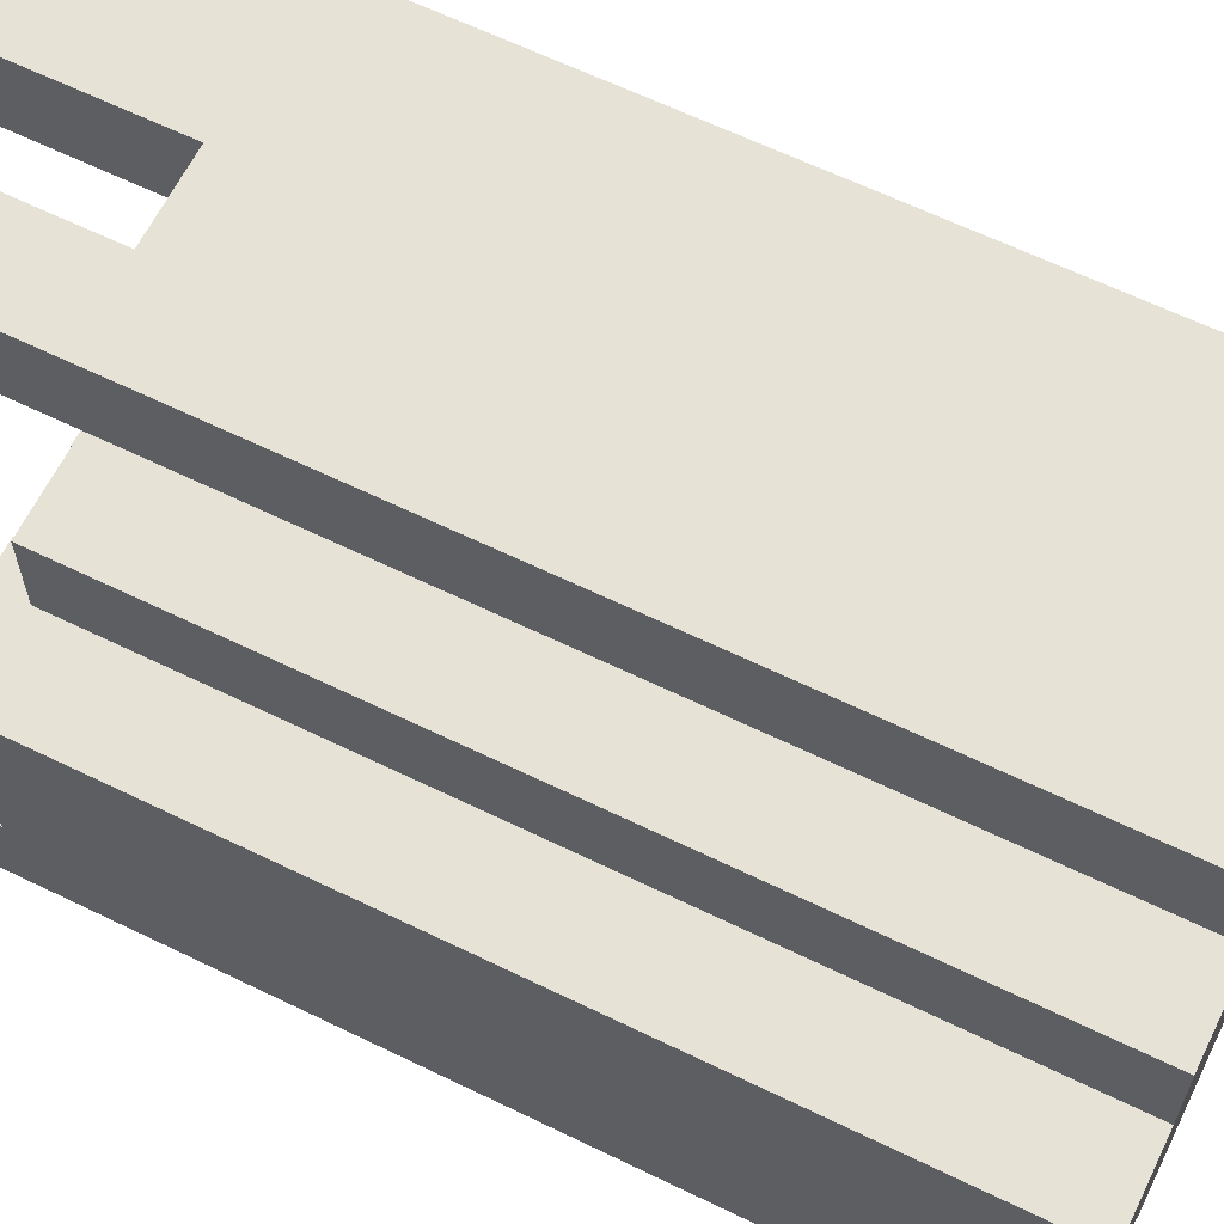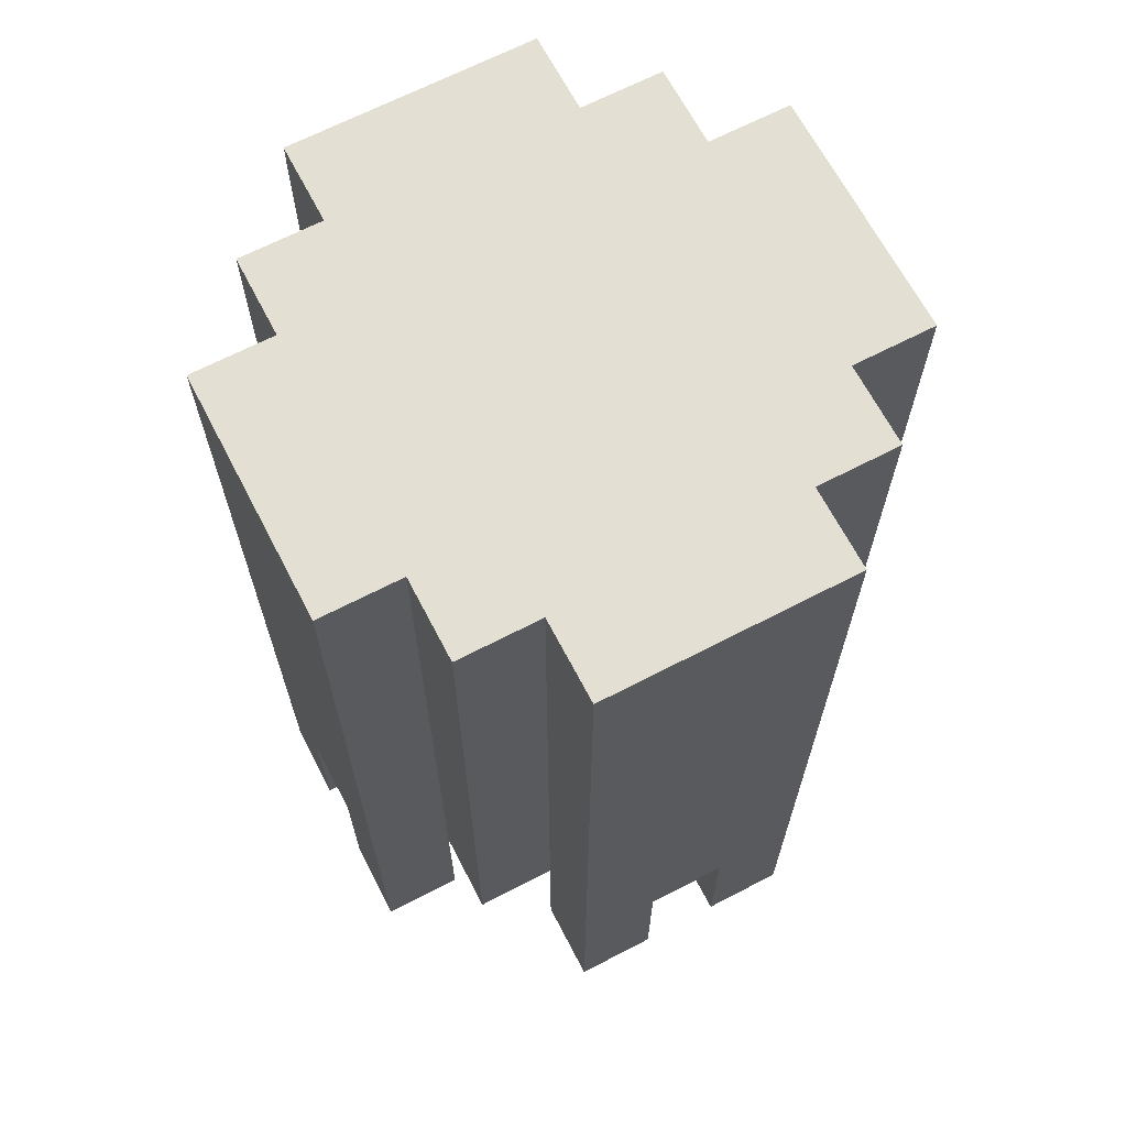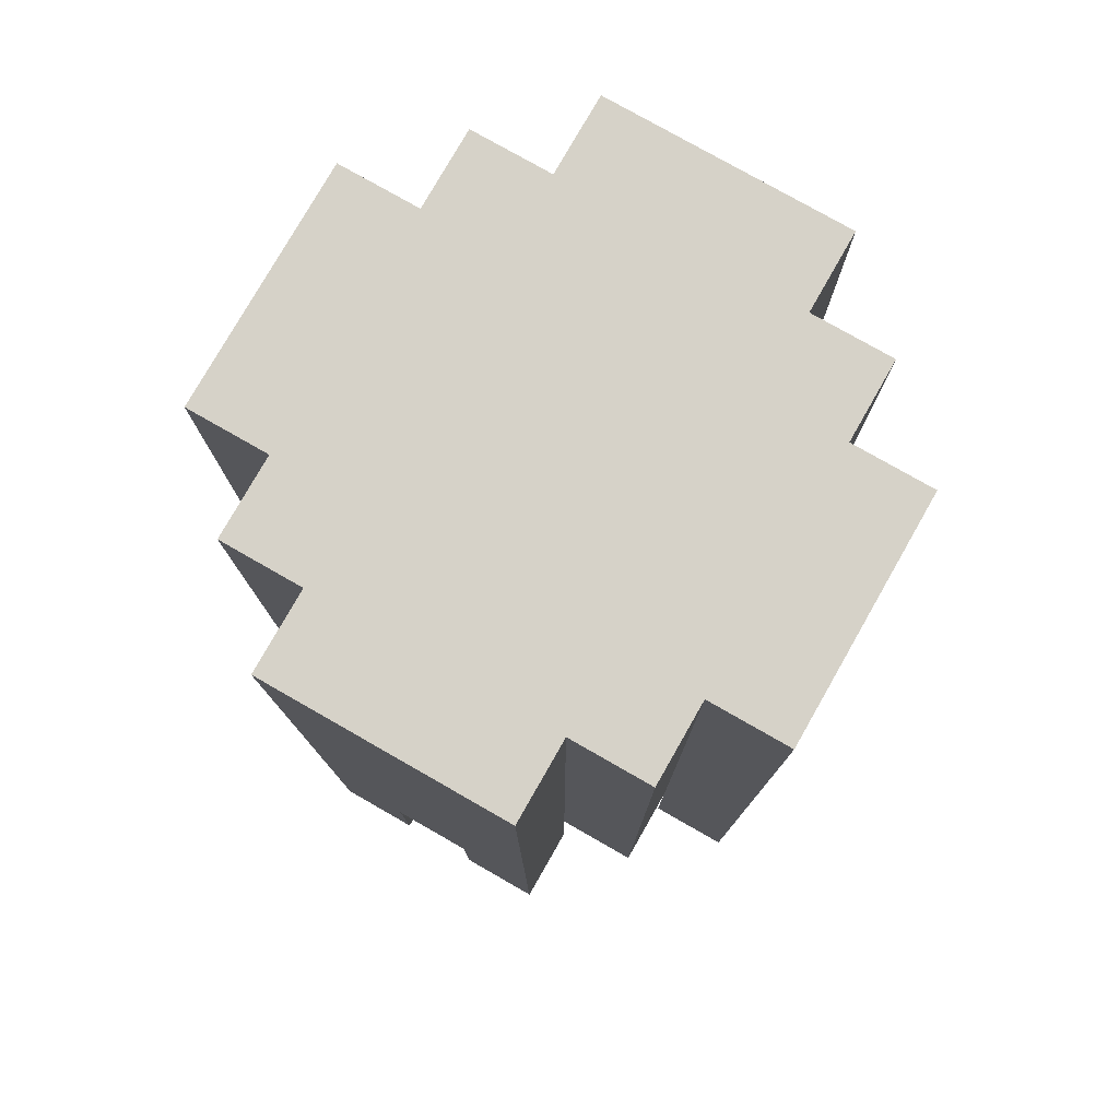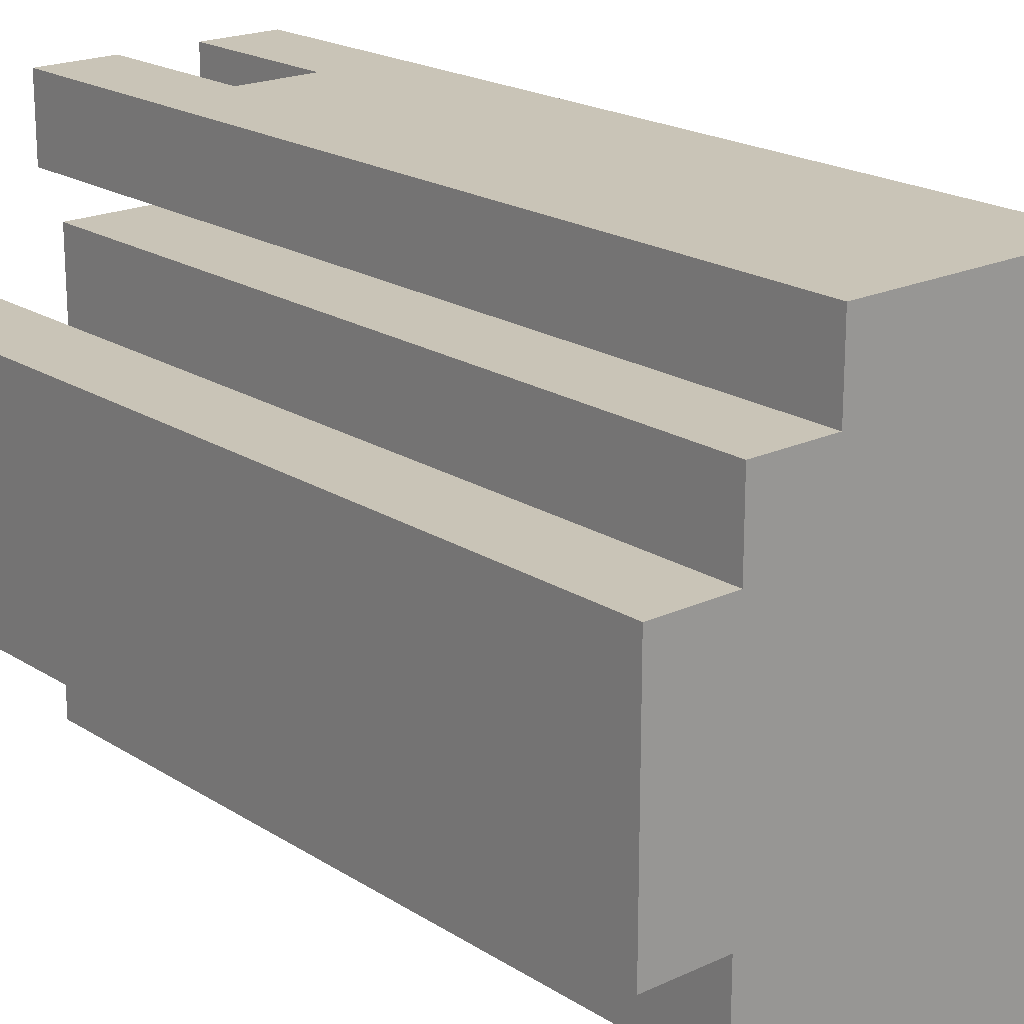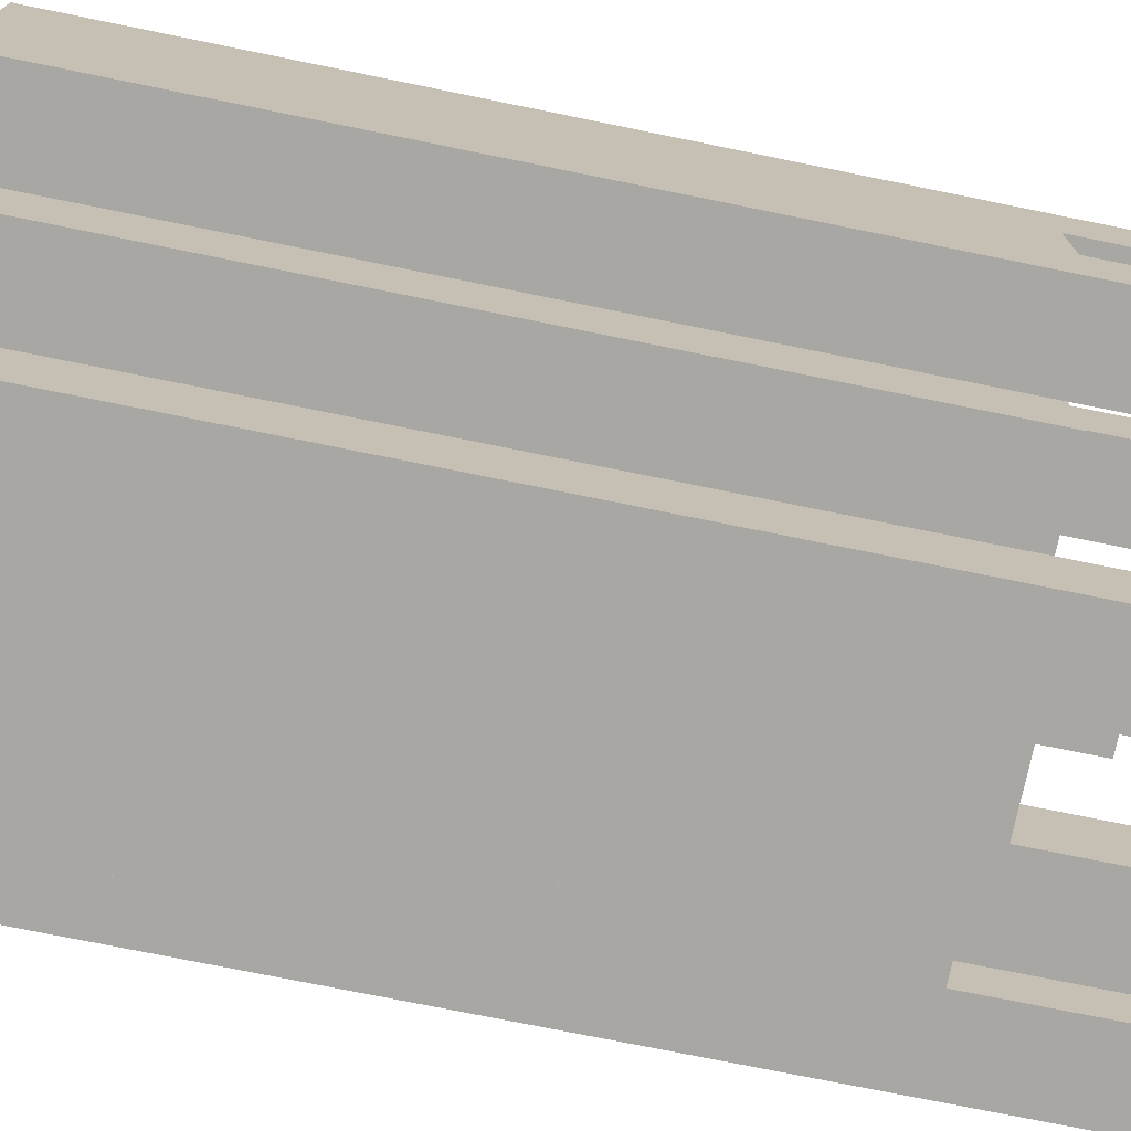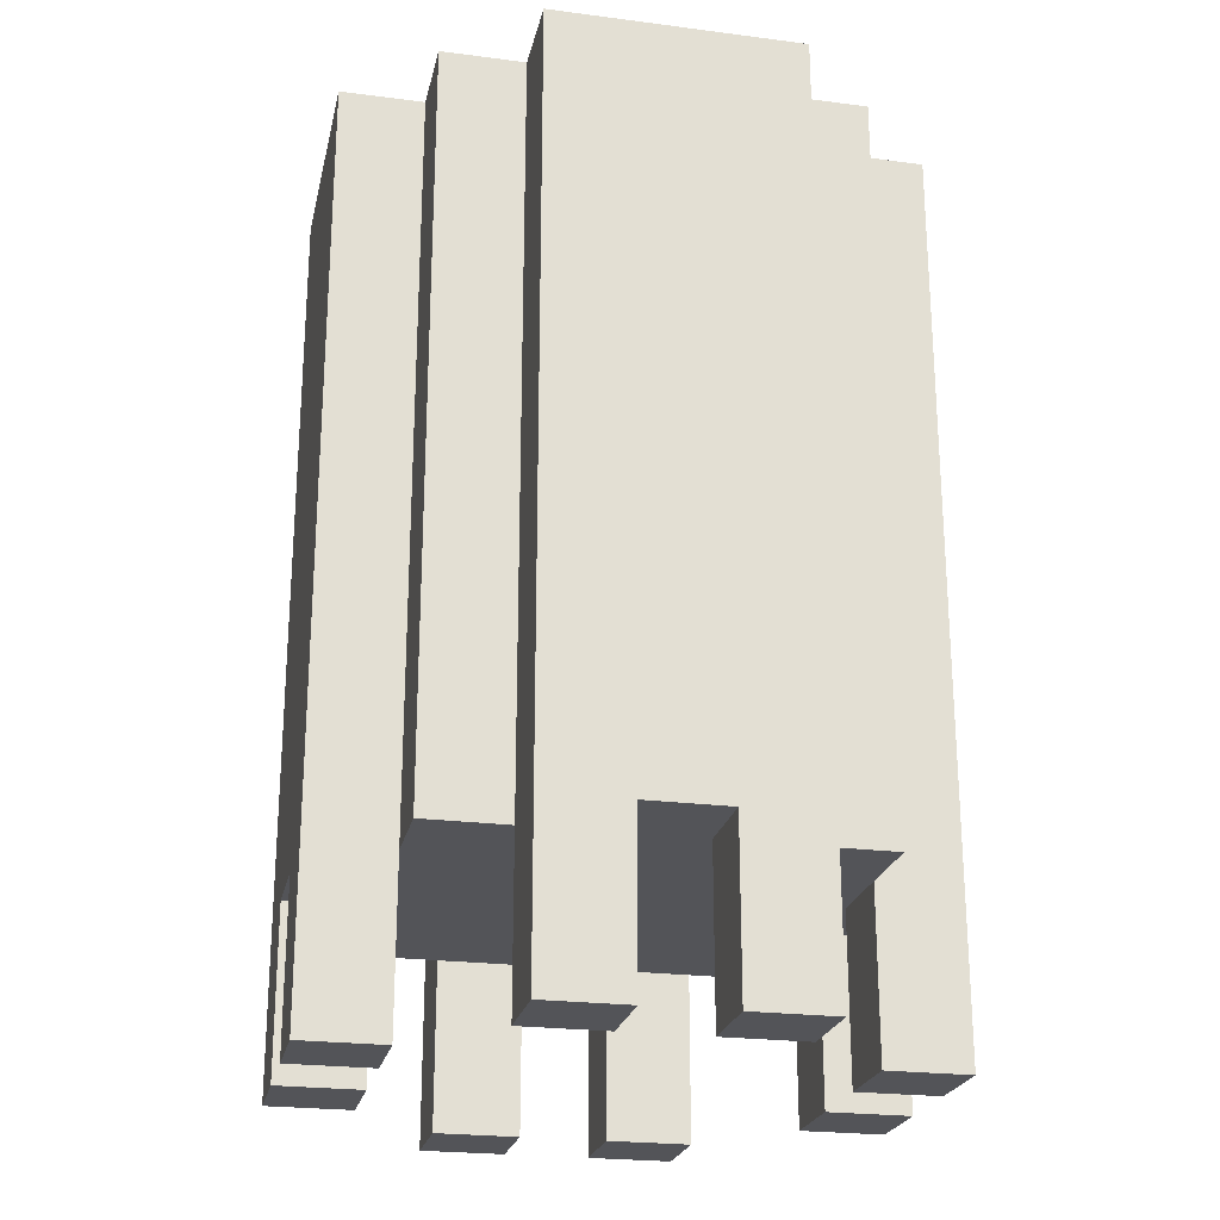
<metadata>
{"format":"obj","ext":"obj","renderer":"f3d","projection":"perspective","resolution":1024,"background":"white","views":[{"elev":63.3,"azim":116.2,"up":"+Z"},{"elev":66.9,"azim":-27.5,"up":"+Y"},{"elev":78.3,"azim":119.7,"up":"+Y"},{"elev":19.9,"azim":139.3,"up":"+Z"},{"elev":-74.4,"azim":-101.5,"up":"+Z"},{"elev":-23.5,"azim":-102.3,"up":"+Y"}]}
</metadata>
<code>
o
v 4.9 2 -3.8
v 4.9 2 -3.9
v 4.9 2 -4
v 4.9 2 -4.1
v 4.9 2.2 -3.9
v 4.9 2.2 -4
v 4.9 3.1 -3.8
v 4.9 3.1 -4.1
v 5 2.2 -3.7
v 5 2.2 -3.8
v 5 2.2 -4.1
v 5 2.2 -4.2
v 5 3.1 -3.7
v 5 3.1 -3.8
v 5 3.1 -4.1
v 5 3.1 -4.2
v 5.1 2 -3.6
v 5.1 2 -3.7
v 5.1 2 -4.2
v 5.1 2 -4.3
v 5.1 2.2 -3.7
v 5.1 2.2 -4.2
v 5.1 3.1 -3.6
v 5.1 3.1 -3.7
v 5.1 3.1 -4.2
v 5.1 3.1 -4.3
v 5.3 2 -3.6
v 5.3 2 -3.7
v 5.3 2 -4.2
v 5.3 2 -4.3
v 5.3 2.2 -3.6
v 5.3 2.2 -3.7
v 5.3 2.2 -4.2
v 5.3 2.2 -4.3
v 5.5 2 -3.8
v 5.5 2 -3.9
v 5.5 2 -4
v 5.5 2 -4.1
v 5.5 2.2 -3.8
v 5.5 2.2 -3.9
v 5.5 2.2 -4
v 5.5 2.2 -4.1
v 5 2 -3.8
v 5 2 -3.9
v 5 2 -4
v 5 2 -4.1
v 5 2.2 -3.8
v 5 2.2 -3.9
v 5 2.2 -4
v 5 2.2 -4.1
v 5.2 2 -3.6
v 5.2 2 -3.7
v 5.2 2 -4.2
v 5.2 2 -4.3
v 5.2 2.2 -3.6
v 5.2 2.2 -3.7
v 5.2 2.2 -4.2
v 5.2 2.2 -4.3
v 5.4 2 -3.6
v 5.4 2 -3.7
v 5.4 2 -4.2
v 5.4 2 -4.3
v 5.4 2.2 -3.7
v 5.4 2.2 -4.2
v 5.4 3.1 -3.6
v 5.4 3.1 -3.7
v 5.4 3.1 -4.2
v 5.4 3.1 -4.3
v 5.5 2.2 -3.7
v 5.5 2.2 -3.8
v 5.5 2.2 -4.1
v 5.5 2.2 -4.2
v 5.5 3.1 -3.7
v 5.5 3.1 -3.8
v 5.5 3.1 -4.1
v 5.5 3.1 -4.2
v 5.6 2 -3.8
v 5.6 2 -3.9
v 5.6 2 -4
v 5.6 2 -4.1
v 5.6 2.2 -3.9
v 5.6 2.2 -4
v 5.6 3.1 -3.8
v 5.6 3.1 -4.1
v 5.1 2 -3.6
v 5.1 3.1 -3.6
v 5.2 2 -3.6
v 5.2 2.2 -3.6
v 5.3 2 -3.6
v 5.3 2.2 -3.6
v 5.4 2 -3.6
v 5.4 3.1 -3.6
v 5 2.2 -3.7
v 5 3.1 -3.7
v 5.1 2.2 -3.7
v 5.1 3.1 -3.7
v 5.4 2.2 -3.7
v 5.4 3.1 -3.7
v 5.5 2.2 -3.7
v 5.5 3.1 -3.7
v 4.9 2 -3.8
v 4.9 3.1 -3.8
v 5 2 -3.8
v 5 2.2 -3.8
v 5 3.1 -3.8
v 5.5 2 -3.8
v 5.5 2.2 -3.8
v 5.5 3.1 -3.8
v 5.6 2 -3.8
v 5.6 3.1 -3.8
v 4.9 2 -4
v 4.9 2.2 -4
v 5 2 -4
v 5 2.2 -4
v 5.5 2 -4
v 5.5 2.2 -4
v 5.6 2 -4
v 5.6 2.2 -4
v 5.1 2 -4.2
v 5.1 2.2 -4.2
v 5.2 2 -4.2
v 5.2 2.2 -4.2
v 5.3 2 -4.2
v 5.3 2.2 -4.2
v 5.4 2 -4.2
v 5.4 2.2 -4.2
v 5.1 2 -3.7
v 5.1 2.2 -3.7
v 5.2 2 -3.7
v 5.2 2.2 -3.7
v 5.3 2 -3.7
v 5.3 2.2 -3.7
v 5.4 2 -3.7
v 5.4 2.2 -3.7
v 4.9 2 -3.9
v 4.9 2.2 -3.9
v 5 2 -3.9
v 5 2.2 -3.9
v 5.5 2 -3.9
v 5.5 2.2 -3.9
v 5.6 2 -3.9
v 5.6 2.2 -3.9
v 4.9 2 -4.1
v 4.9 3.1 -4.1
v 5 2 -4.1
v 5 2.2 -4.1
v 5 3.1 -4.1
v 5.5 2 -4.1
v 5.5 2.2 -4.1
v 5.5 3.1 -4.1
v 5.6 2 -4.1
v 5.6 3.1 -4.1
v 5 2.2 -4.2
v 5 3.1 -4.2
v 5.1 2.2 -4.2
v 5.1 3.1 -4.2
v 5.4 2.2 -4.2
v 5.4 3.1 -4.2
v 5.5 2.2 -4.2
v 5.5 3.1 -4.2
v 5.1 2 -4.3
v 5.1 3.1 -4.3
v 5.2 2 -4.3
v 5.2 2.2 -4.3
v 5.3 2 -4.3
v 5.3 2.2 -4.3
v 5.4 2 -4.3
v 5.4 3.1 -4.3
v 5.1 2 -3.6
v 5.2 2 -3.6
v 5.3 2 -3.6
v 5.4 2 -3.6
v 5.1 2 -3.7
v 5.2 2 -3.7
v 5.3 2 -3.7
v 5.4 2 -3.7
v 4.9 2 -3.8
v 5 2 -3.8
v 5.5 2 -3.8
v 5.6 2 -3.8
v 4.9 2 -3.9
v 5 2 -3.9
v 5.5 2 -3.9
v 5.6 2 -3.9
v 4.9 2 -4
v 5 2 -4
v 5.5 2 -4
v 5.6 2 -4
v 4.9 2 -4.1
v 5 2 -4.1
v 5.5 2 -4.1
v 5.6 2 -4.1
v 5.1 2 -4.2
v 5.2 2 -4.2
v 5.3 2 -4.2
v 5.4 2 -4.2
v 5.1 2 -4.3
v 5.2 2 -4.3
v 5.3 2 -4.3
v 5.4 2 -4.3
v 5.2 2.2 -3.6
v 5.3 2.2 -3.6
v 5 2.2 -3.7
v 5.1 2.2 -3.7
v 5.2 2.2 -3.7
v 5.3 2.2 -3.7
v 5.4 2.2 -3.7
v 5.5 2.2 -3.7
v 5 2.2 -3.8
v 5.5 2.2 -3.8
v 4.9 2.2 -3.9
v 5 2.2 -3.9
v 5.5 2.2 -3.9
v 5.6 2.2 -3.9
v 4.9 2.2 -4
v 5 2.2 -4
v 5.5 2.2 -4
v 5.6 2.2 -4
v 5 2.2 -4.1
v 5.5 2.2 -4.1
v 5 2.2 -4.2
v 5.1 2.2 -4.2
v 5.2 2.2 -4.2
v 5.3 2.2 -4.2
v 5.4 2.2 -4.2
v 5.5 2.2 -4.2
v 5.2 2.2 -4.3
v 5.3 2.2 -4.3
v 5.1 3.1 -3.6
v 5.4 3.1 -3.6
v 5 3.1 -3.7
v 5.1 3.1 -3.7
v 5.4 3.1 -3.7
v 5.5 3.1 -3.7
v 4.9 3.1 -3.8
v 5 3.1 -3.8
v 5.1 3.1 -3.8
v 5.4 3.1 -3.8
v 5.5 3.1 -3.8
v 5.6 3.1 -3.8
v 4.9 3.1 -4.1
v 5 3.1 -4.1
v 5.1 3.1 -4.1
v 5.4 3.1 -4.1
v 5.5 3.1 -4.1
v 5.6 3.1 -4.1
v 5 3.1 -4.2
v 5.1 3.1 -4.2
v 5.4 3.1 -4.2
v 5.5 3.1 -4.2
v 5.1 3.1 -4.3
v 5.4 3.1 -4.3
f 5 2 1
f 6 4 3
f 7 5 1
f 7 6 5
f 8 4 6
f 8 6 7
f 13 10 9
f 14 10 13
f 15 12 11
f 16 12 15
f 21 18 17
f 22 20 19
f 23 21 17
f 24 21 23
f 25 20 22
f 26 20 25
f 31 28 27
f 32 28 31
f 33 30 29
f 34 30 33
f 39 36 35
f 40 36 39
f 41 38 37
f 42 38 41
f 43 44 47
f 47 44 48
f 45 46 49
f 49 46 50
f 51 52 55
f 55 52 56
f 53 54 57
f 57 54 58
f 59 60 63
f 61 62 64
f 59 63 65
f 65 63 66
f 64 62 67
f 67 62 68
f 69 70 73
f 73 70 74
f 71 72 75
f 75 72 76
f 77 78 81
f 79 80 82
f 77 81 83
f 81 82 83
f 82 80 84
f 83 82 84
f 87 86 85
f 88 86 87
f 90 86 88
f 91 90 89
f 92 86 90
f 92 90 91
f 95 94 93
f 96 94 95
f 99 98 97
f 100 98 99
f 103 102 101
f 104 102 103
f 105 102 104
f 109 107 106
f 109 108 107
f 110 108 109
f 113 112 111
f 114 112 113
f 117 116 115
f 118 116 117
f 121 120 119
f 122 120 121
f 125 124 123
f 126 124 125
f 127 128 129
f 129 128 130
f 131 132 133
f 133 132 134
f 135 136 137
f 137 136 138
f 139 140 141
f 141 140 142
f 143 144 145
f 145 144 146
f 146 144 147
f 148 149 151
f 149 150 151
f 151 150 152
f 153 154 155
f 155 154 156
f 157 158 159
f 159 158 160
f 161 162 163
f 163 162 164
f 164 162 166
f 165 166 167
f 166 162 168
f 167 166 168
f 173 170 169
f 174 170 173
f 175 172 171
f 176 172 175
f 181 178 177
f 182 178 181
f 183 180 179
f 184 180 183
f 189 186 185
f 190 186 189
f 191 188 187
f 192 188 191
f 197 194 193
f 198 194 197
f 199 196 195
f 200 196 199
f 205 202 201
f 206 202 205
f 209 204 203
f 209 208 207
f 209 207 206
f 209 206 205
f 209 205 204
f 210 208 209
f 212 210 209
f 213 210 212
f 215 213 212
f 215 214 213
f 215 212 211
f 216 214 215
f 217 214 216
f 218 214 217
f 219 217 216
f 220 217 219
f 221 220 219
f 222 220 221
f 223 220 222
f 224 220 223
f 225 220 224
f 226 220 225
f 227 224 223
f 228 224 227
f 229 230 232
f 232 230 233
f 231 232 236
f 232 233 237
f 236 232 237
f 233 234 238
f 237 233 238
f 238 234 239
f 235 236 241
f 236 237 242
f 241 236 242
f 237 238 242
f 238 239 242
f 242 239 243
f 243 239 244
f 239 240 245
f 244 239 245
f 245 240 246
f 242 243 247
f 243 244 248
f 247 243 248
f 244 245 249
f 248 244 249
f 249 245 250
f 248 249 251
f 251 249 252

</code>
